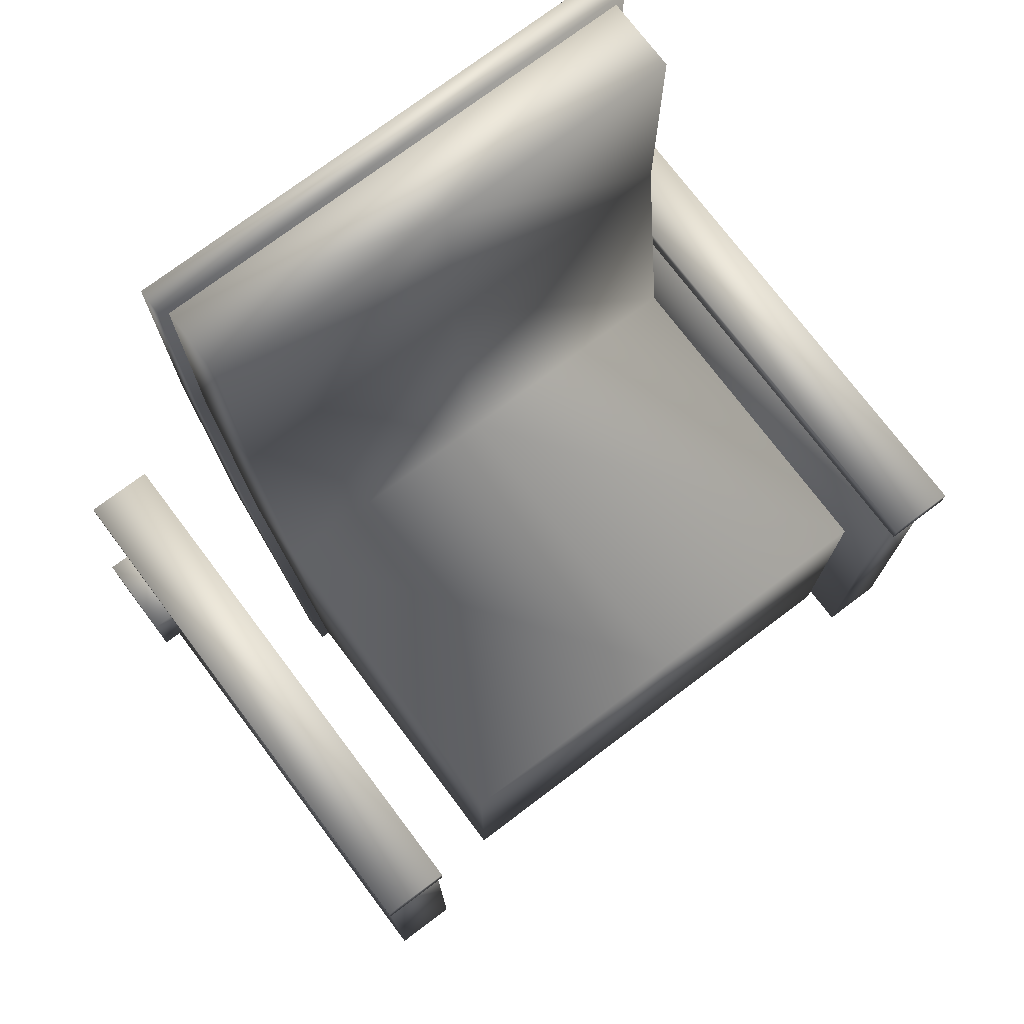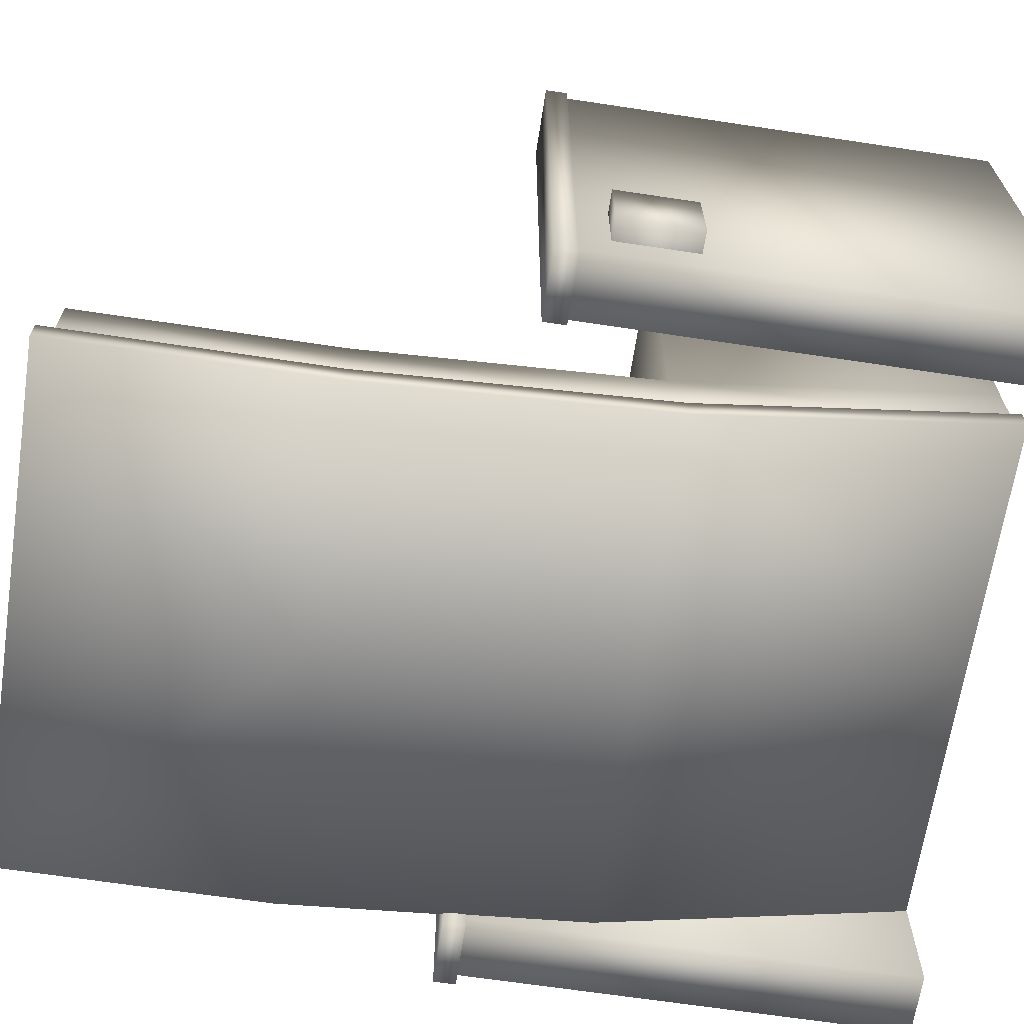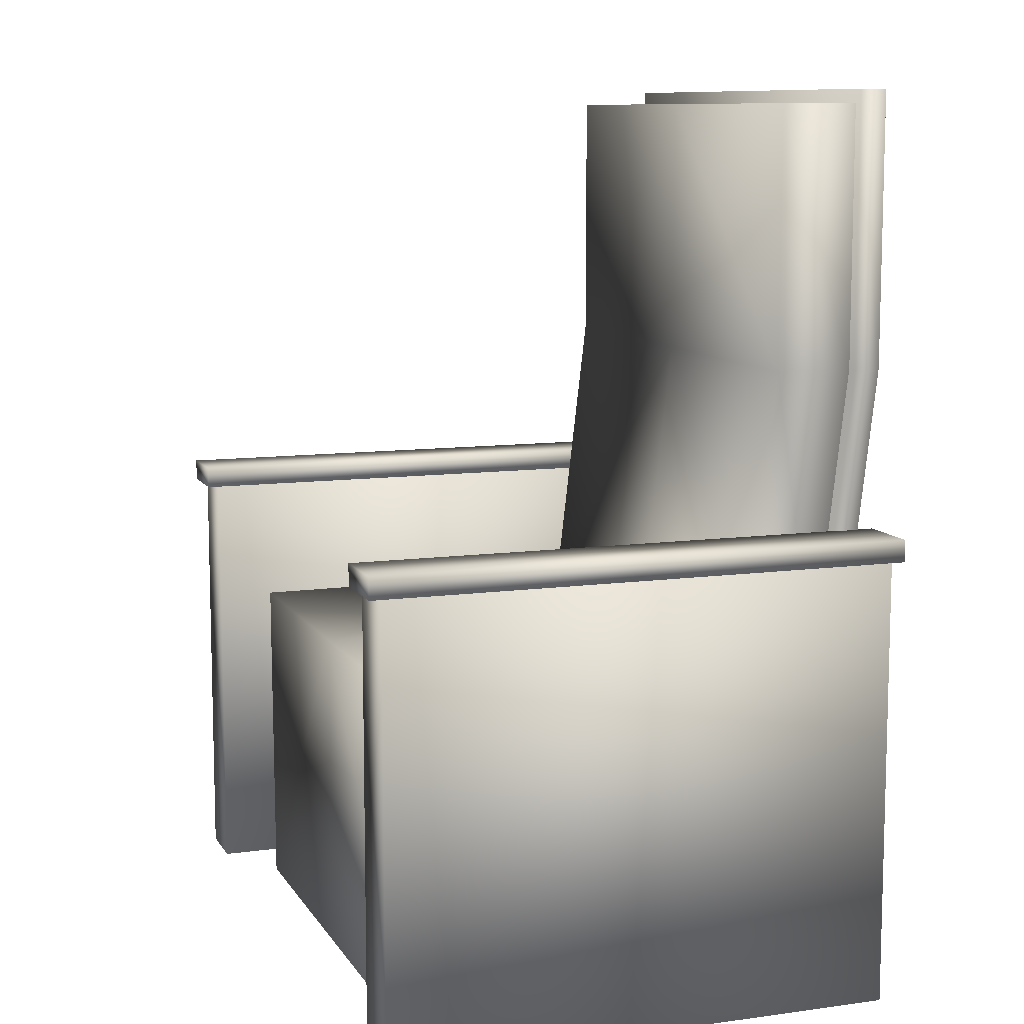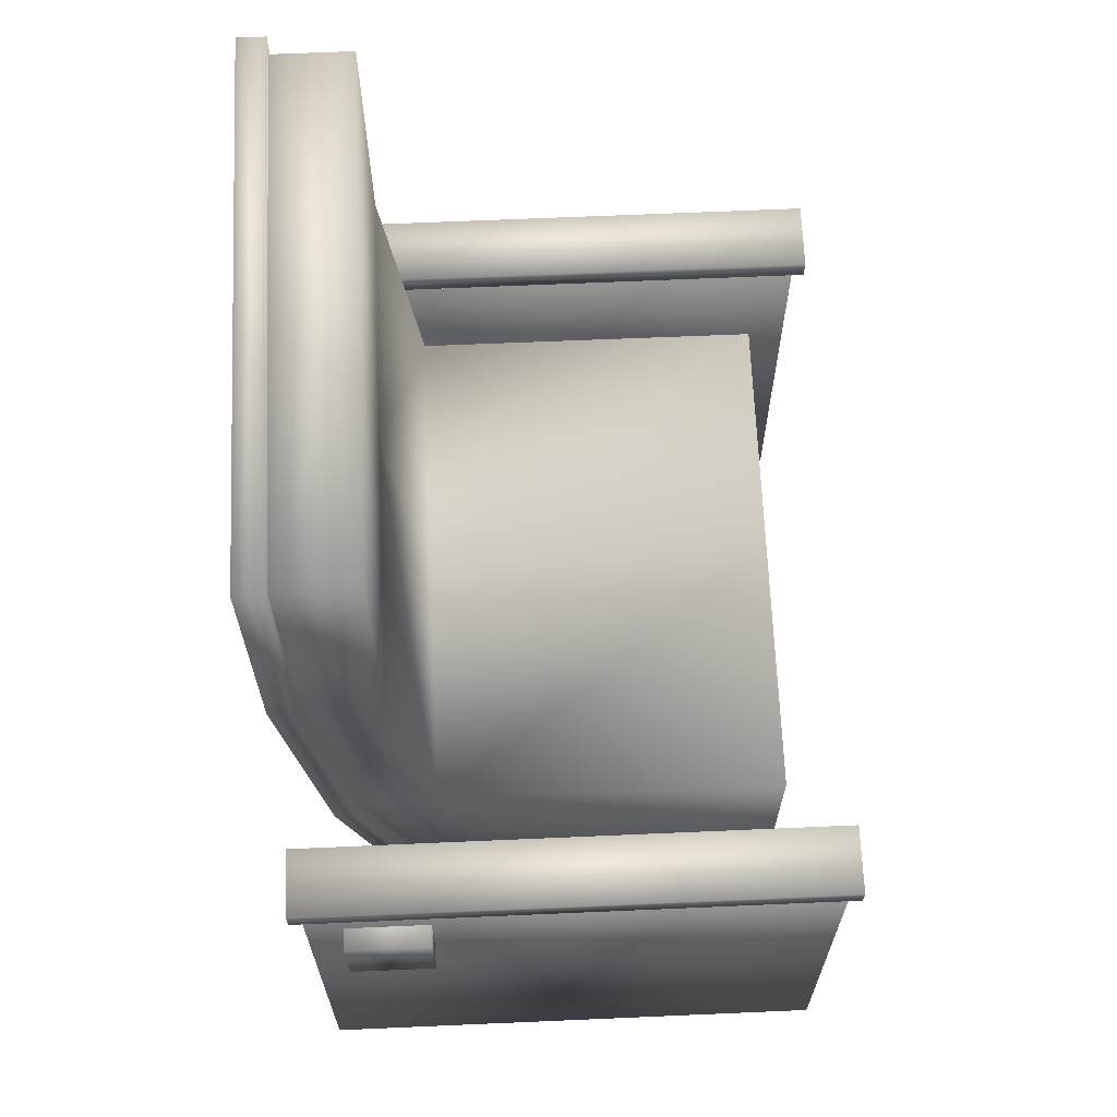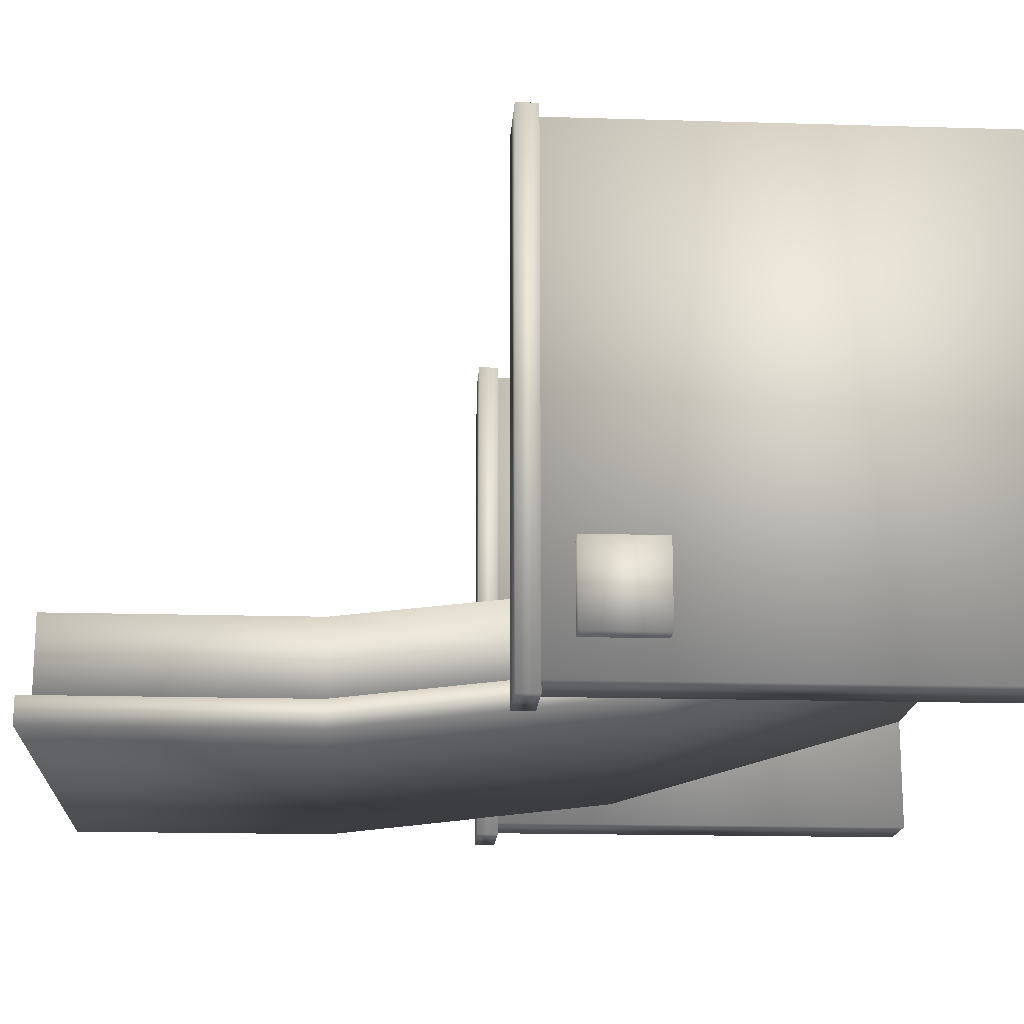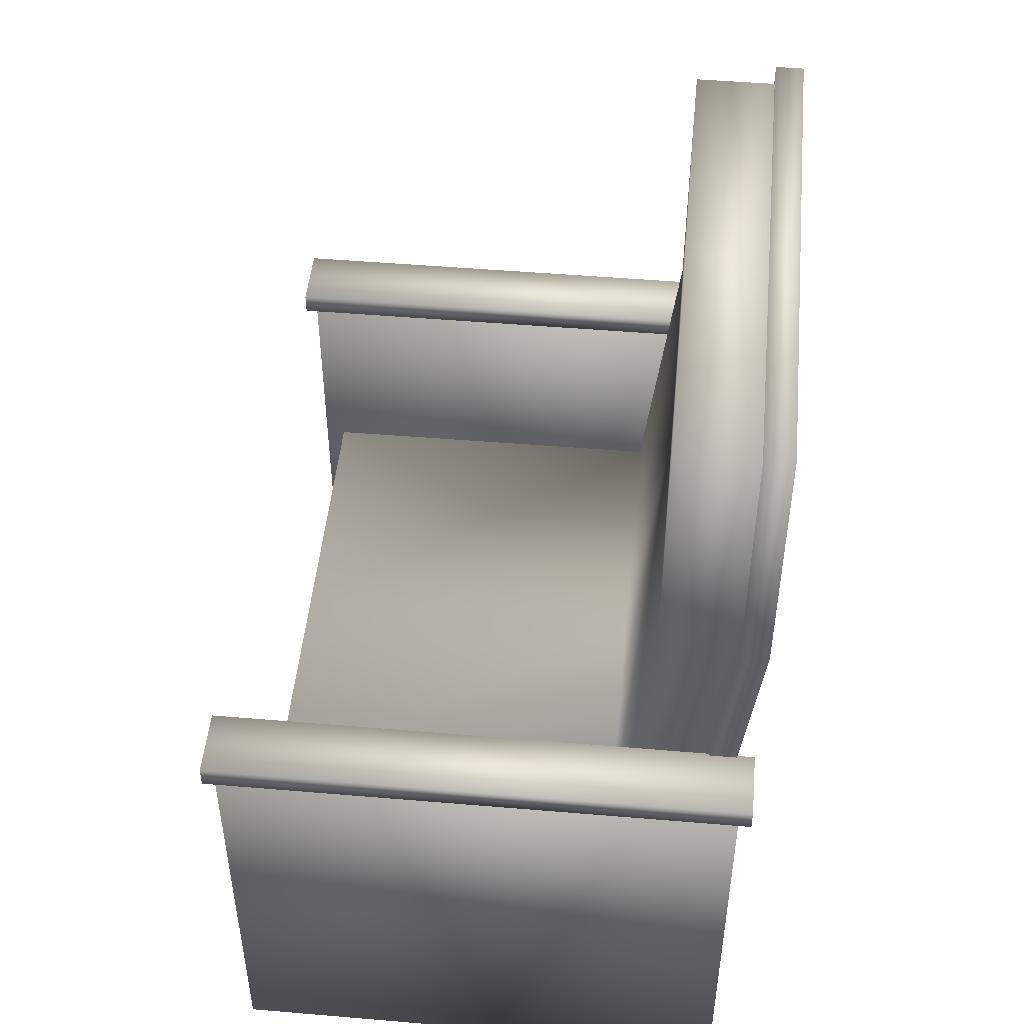
<metadata>
{"format":"obj","ext":"obj","renderer":"f3d","projection":"perspective","resolution":1024,"background":"white","views":[{"elev":74.8,"azim":-37.0,"up":"+Y"},{"elev":-66.5,"azim":-98.6,"up":"+Z"},{"elev":9.8,"azim":70.5,"up":"+Y"},{"elev":66.5,"azim":-92.5,"up":"+Y"},{"elev":-17.2,"azim":-93.4,"up":"+Z"},{"elev":48.6,"azim":95.4,"up":"+Y"}]}
</metadata>
<code>
g default
v -0.09958 1.428 -0.02213
v -0.09958 0.9975 -0.02213
v -0.09958 1.428 0.0215
v -0.523 1.428 -0.02213
v -0.523 0.9975 -0.02213
v -0.523 1.428 0.0215
v -0.9465 1.428 -0.02213
v -0.9465 1.428 0.0215
v -0.9465 0.9975 -0.02213
v -0.9465 0.9975 0.0215
v -0.9465 0.5137 0.03483
v -0.523 0.5137 0.03483
v -0.9465 0.5137 0.07847
v -0.9465 0.0008 0.1879
v -0.9465 0.0008 0.2315
v -0.523 0.0008 0.1879
v -0.09958 0.0008 0.1879
v -0.523 0.0008 0.2315
v -0.09958 0.0008 0.2315
v -0.523 0.5137 0.07847
v -0.523 0.9975 0.0215
v -0.09958 0.5137 0.07846
v -0.09958 0.9975 0.0215
v -0.09958 0.5137 0.03483
v -0.1029 0.7093 0.8374
v -0.1029 0.7442 0.8374
v -0.1029 0.7093 -0.01988
v 0.003837 0.7093 0.8374
v 0.003837 0.7442 0.8374
v 0.003837 0.7093 -0.01988
v 0.003837 0.7442 -0.01988
v -0.1029 0.7442 -0.01988
v -0.1018 0 0.8176
v -0.1018 0.7208 0.8176
v -0.1018 0 0
v 0 0 0.8176
v 0 0.7208 0.8176
v 0 0 0
v 0 0.7208 0
v -0.1018 0.7208 0
v -0.1143 1.406 0.02077
v -0.1143 0.9975 0.02077
v -0.1143 1.406 0.1444
v -0.523 1.406 0.02077
v -0.523 0.9975 0.02077
v -0.523 1.406 0.1444
v -0.9318 1.406 0.02077
v -0.9318 1.406 0.1444
v -0.9318 0.9975 0.02077
v -0.9318 0.9975 0.1444
v -0.9318 0.5331 0.07508
v -0.9318 0.5331 0.1987
v -0.9318 0.01001 0.2248
v -0.523 0.5331 0.07508
v -0.523 0.01001 0.2248
v -0.1143 0.5331 0.07508
v -0.1143 0.01001 0.2248
v -0.1143 0.5331 0.1987
v -0.1143 0.9975 0.1444
v -0.523 0.9975 0.1444
v -0.523 0.5331 0.1987
v -0.9318 0.5315 0.7573
v -0.9318 0.007561 0.7548
v -0.523 0.007561 0.7548
v -0.523 0.01001 0.3485
v -0.1143 0.01001 0.3485
v -0.9318 0.01001 0.3485
v -0.523 0.5315 0.7573
v -0.1143 0.007561 0.7548
v -0.1143 0.5315 0.7573
g polySurface6
f 5 4 1 2
f 2 1 3 23
f 1 4 6 3
f 5 9 7 4
f 7 8 6 4
f 9 10 8 7
f 11 13 10 9
f 12 11 9 5
f 16 14 11 12
f 14 15 13 11
f 16 18 15 14
f 16 12 24 17
f 16 17 19 18
f 19 22 20 18
f 15 18 20 13
f 13 20 21 10
f 22 23 21 20
f 24 2 23 22
f 17 24 22 19
f 12 5 2 24
f 23 3 6 21
f 10 21 6 8
f 28 29 26 25
f 25 26 32 27
f 27 30 28 25
f 30 31 29 28
f 27 32 31 30
f 31 32 26 29
f 36 37 34 33
f 33 34 40 35
f 35 38 36 33
f 38 39 37 36
f 35 40 39 38
f 39 40 34 37
f 45 44 41 42
f 42 41 43 59
f 41 44 46 43
f 45 49 47 44
f 47 48 46 44
f 49 50 48 47
f 54 45 42 56
f 51 52 50 49
f 53 67 52 51
f 55 53 51 54
f 55 54 56 57
f 56 42 59 58
f 57 56 58 66
f 58 59 60 61
f 52 61 60 50
f 52 62 68 61
f 67 63 62 52
f 66 69 64 65
f 64 63 67 65
f 55 57 66 65
f 55 65 67 53
f 61 68 70 58
f 63 64 68 62
f 69 70 68 64
f 70 69 66 58
f 50 60 46 48
f 59 43 46 60
f 54 51 49 45
g default
v -1.206 0.5359 0.1915
v -1.206 0.6625 0.1915
v -1.206 0.5359 0.05852
v -1.206 0.6625 0.05852
v -1.106 0.5359 0.1915
v -1.106 0.6625 0.1915
v -1.106 0.5359 0.05852
v -1.106 0.6625 0.05852
v -1.069 0.7093 0.8374
v -1.069 0.7093 -0.01988
v -1.069 0.7442 0.8374
v -1.176 0.7093 0.8374
v -1.176 0.7093 -0.01988
v -1.176 0.7442 0.8374
v -1.176 0.7442 -0.01988
v -1.069 0.7442 -0.01988
v -1.07 0 0.8176
v -1.07 0 0
v -1.07 0.7208 0.8176
v -1.172 0 0.8176
v -1.172 0 0
v -1.172 0.7208 0.8176
v -1.172 0.7208 0
v -1.07 0.7208 0
g polySurface8
f 71 72 74 73
f 73 74 78 77
f 77 78 76 75
f 75 76 72 71
f 73 77 75 71
f 78 74 72 76
f 80 79 82 83
f 79 80 86 81
f 82 79 81 84
f 83 82 84 85
f 85 84 81 86
f 80 83 85 86
f 88 87 90 91
f 87 88 94 89
f 90 87 89 92
f 91 90 92 93
f 93 92 89 94
f 88 91 93 94

</code>
